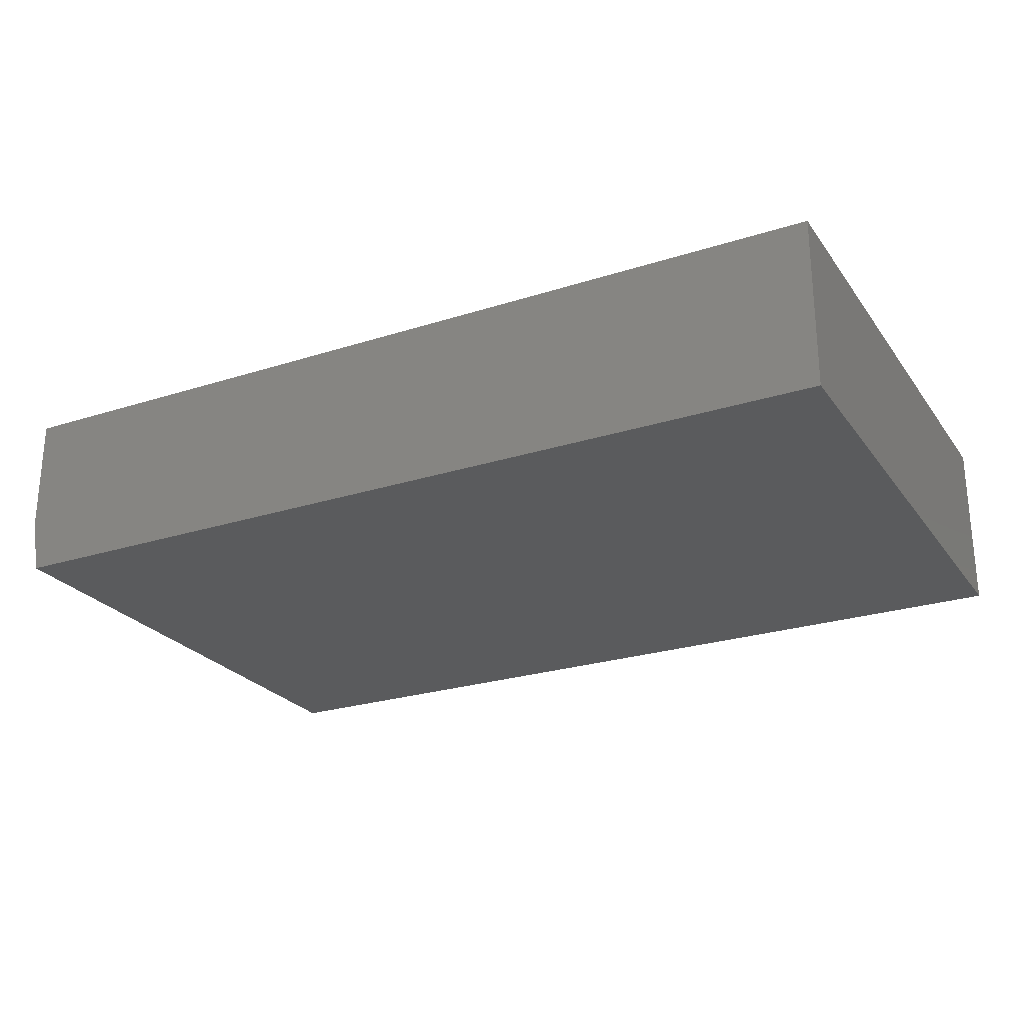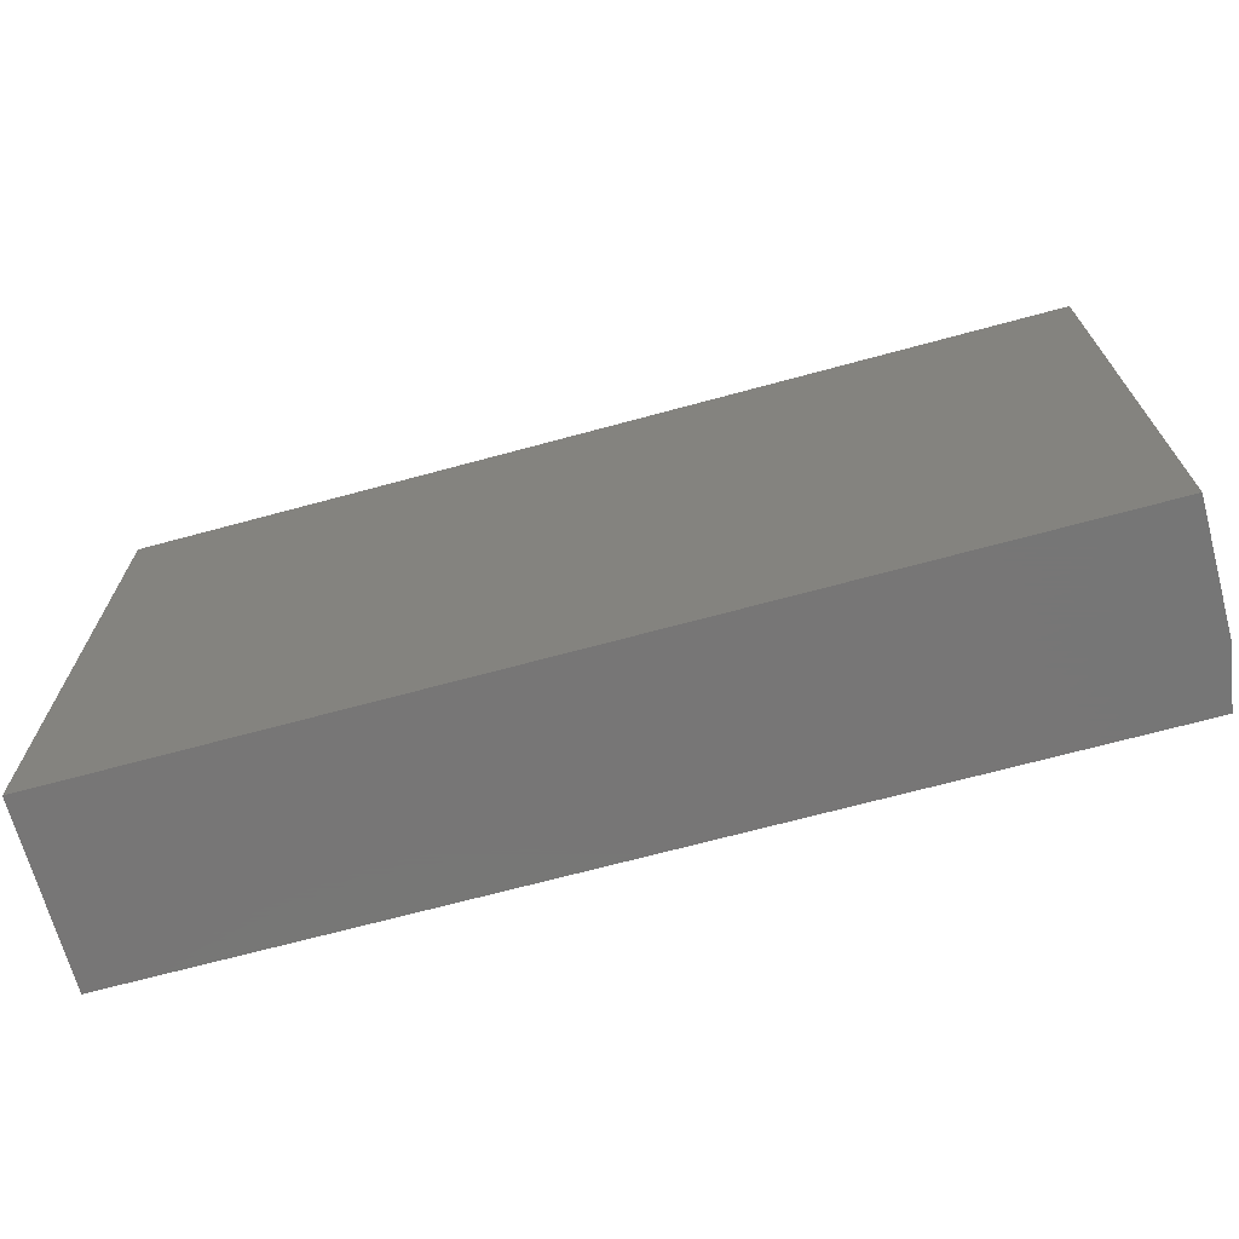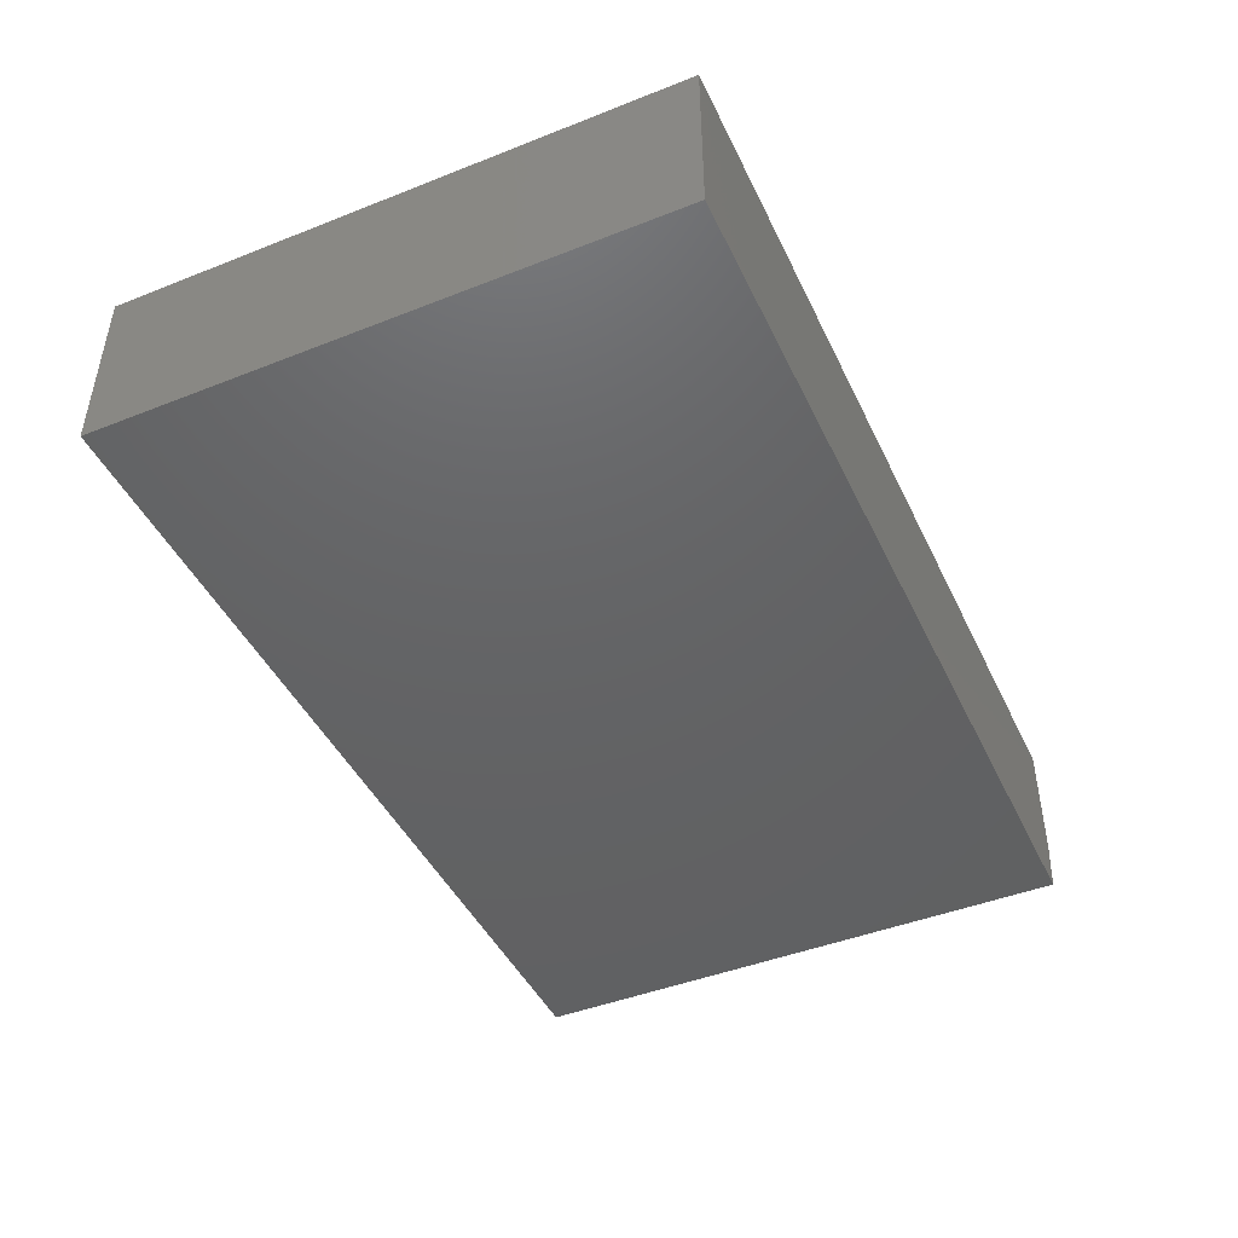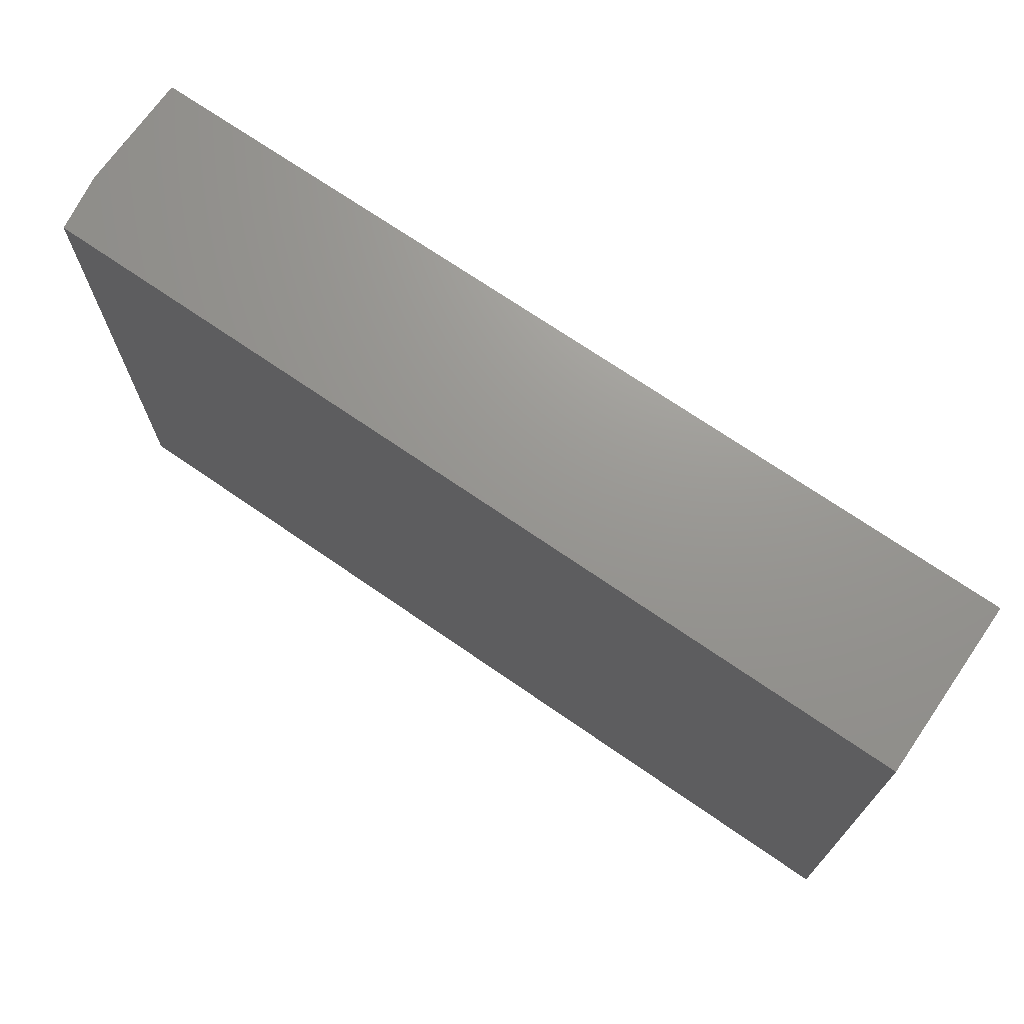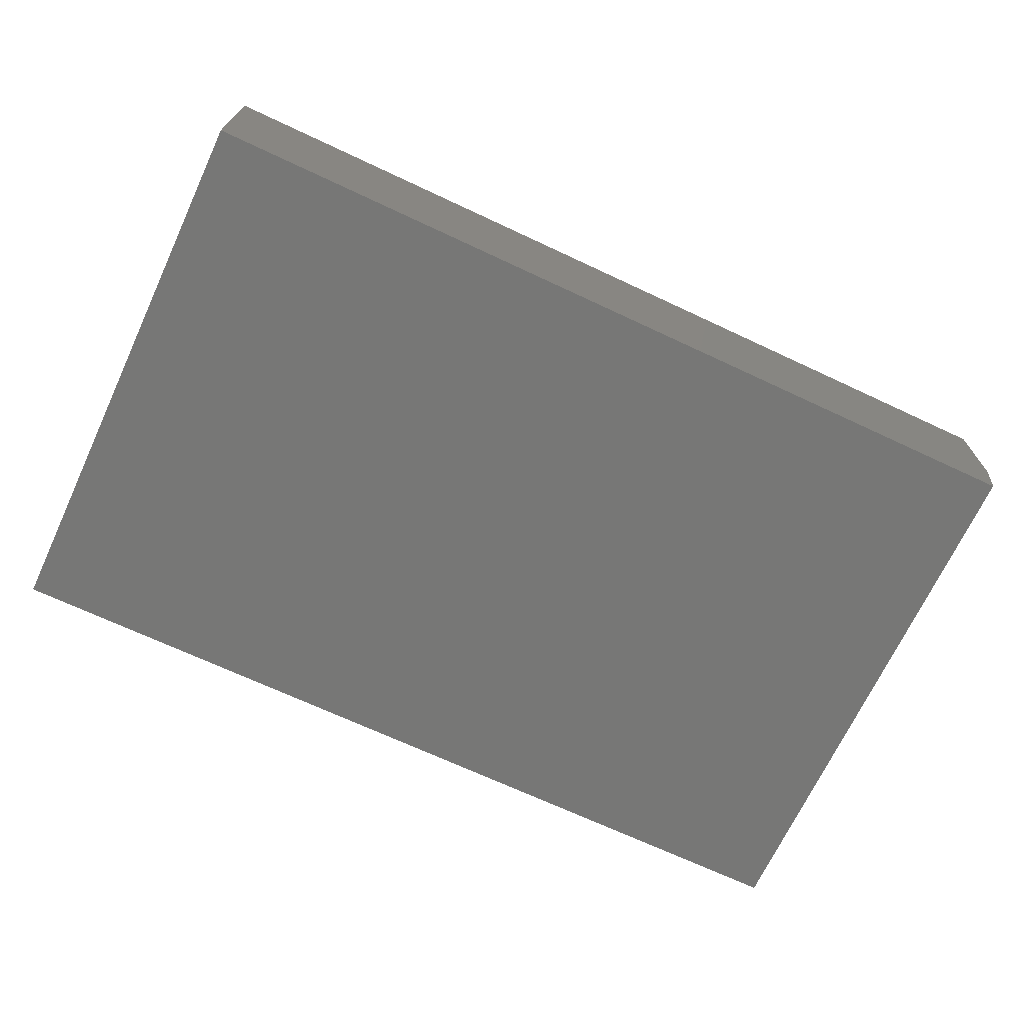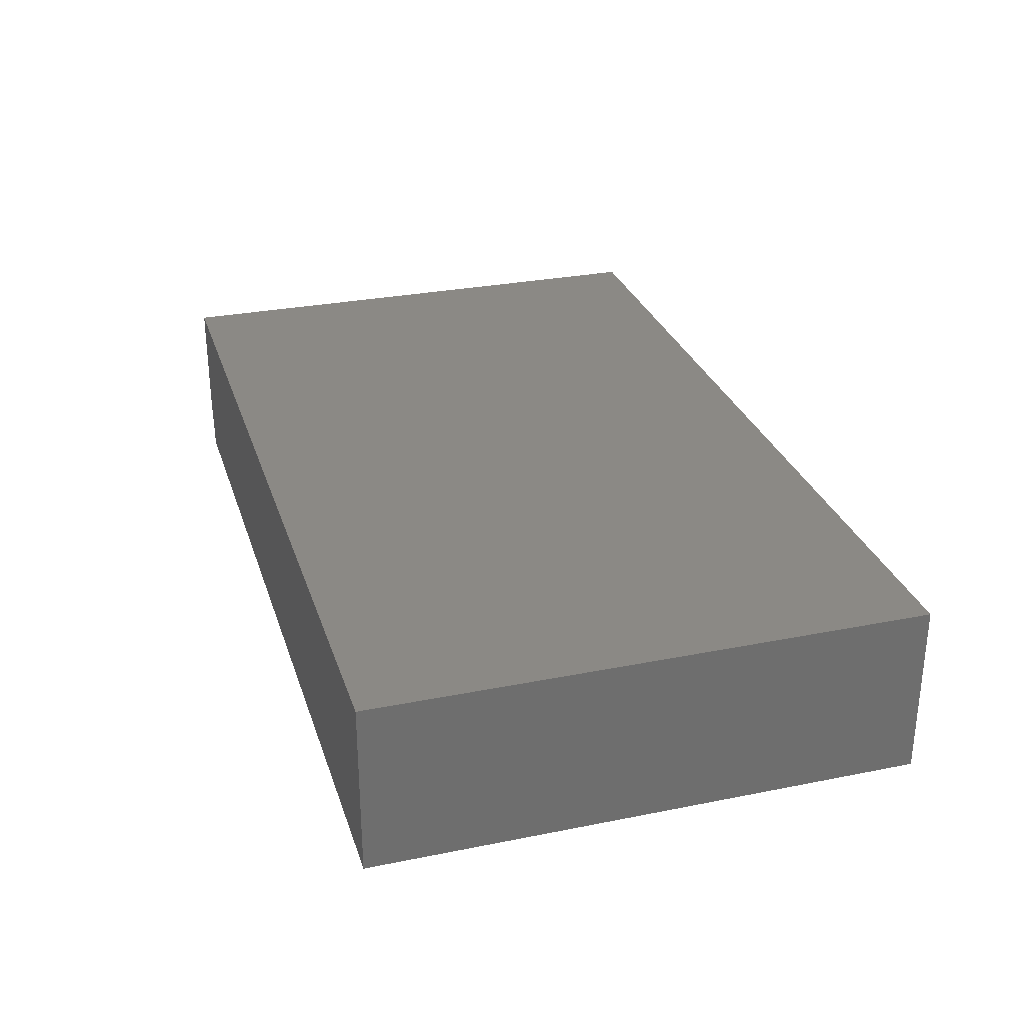
<metadata>
{"format":"stl","ext":"stl","renderer":"f3d","projection":"perspective","resolution":1024,"background":"white","views":[{"elev":-25.0,"azim":-152.6,"up":"+Z"},{"elev":-69.0,"azim":15.2,"up":"+Y"},{"elev":-45.1,"azim":-65.5,"up":"+Z"},{"elev":70.5,"azim":-145.3,"up":"+Y"},{"elev":-69.5,"azim":-25.1,"up":"+Z"},{"elev":29.1,"azim":-106.6,"up":"+Z"}]}
</metadata>
<code>
# stl→obj: 10 verts, 16 faces
v -0.75 -0.4609 0
v -0.75 0.4549 0
v 0.7344 -0.4609 0
v 0.7344 0.4549 0
v -0.75 0.4549 0.2891
v 0.75 0.4549 0.2891
v 0.75 0.4549 0.09375
v 0.75 -0.4609 0.2891
v 0.75 -0.4609 0.09375
v -0.75 -0.4609 0.2891
f 1 2 3
f 3 2 4
f 2 5 4
f 4 5 6
f 4 6 7
f 8 9 6
f 6 9 7
f 10 1 8
f 8 1 3
f 8 3 9
f 9 3 7
f 7 3 4
f 10 8 5
f 5 8 6
f 5 2 10
f 10 2 1

</code>
